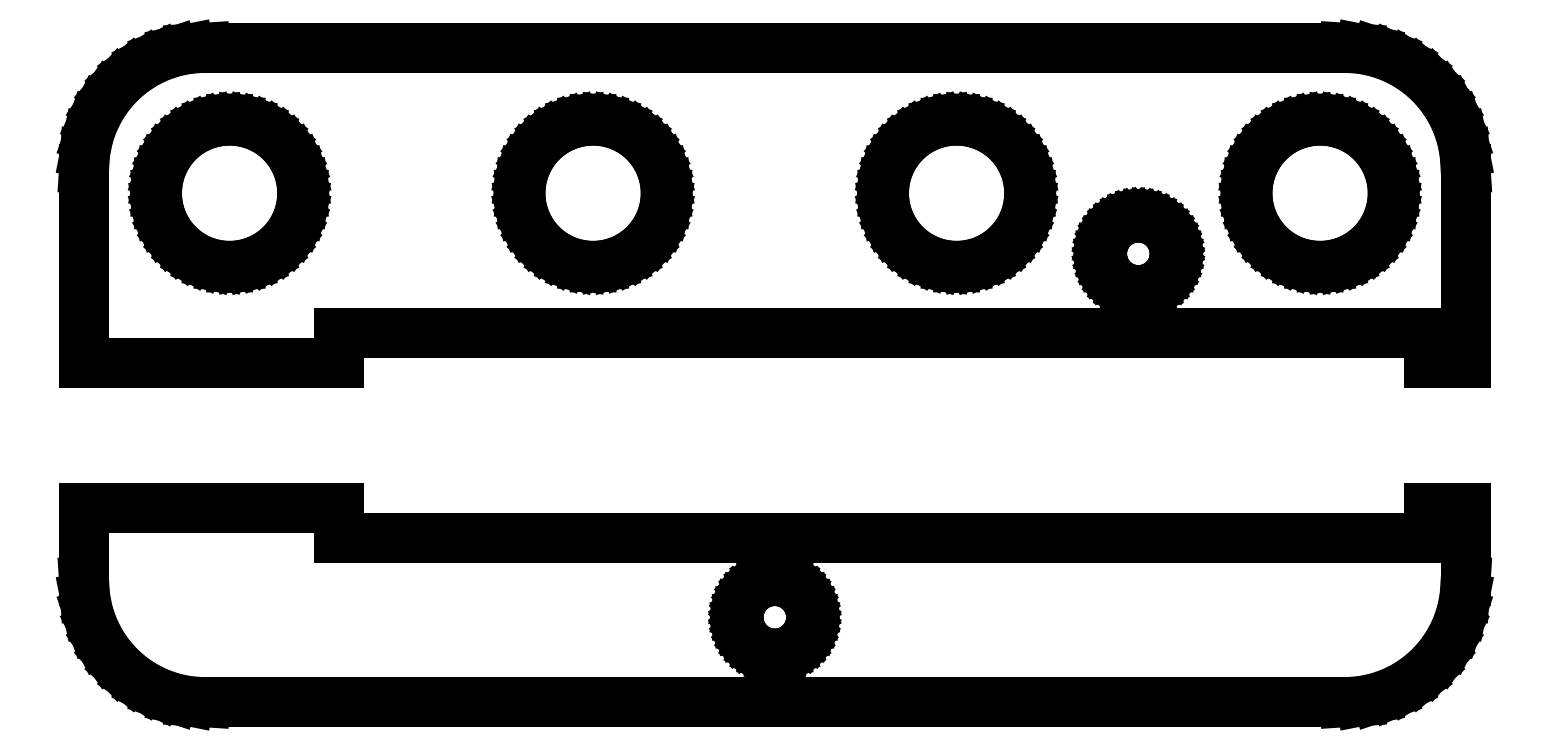
<metadata>
{"format":"dxf","ext":"dxf","renderer":"ezdxf+matplotlib","layout":"modelspace","background":"white","min_lineweight":24,"dpi":150}
</metadata>
<code>
0
SECTION
2
ENTITIES
0
LINE
8
0
10
-18
20
1.743
11
27
21
1.743
0
LINE
8
0
10
27
20
1.743
11
27
21
0.4934
0
LINE
8
0
10
27
20
0.4934
11
28.5
21
0.4934
0
LINE
8
0
10
28.5
20
0.4934
11
28.5
21
8.505
0
LINE
8
0
10
28.5
20
8.505
11
28.46
21
9.158
0
LINE
8
0
10
28.46
20
9.158
11
28.33
21
9.799
0
LINE
8
0
10
28.33
20
9.799
11
28.12
21
10.42
0
LINE
8
0
10
28.12
20
10.42
11
27.84
21
11.01
0
LINE
8
0
10
27.84
20
11.01
11
27.47
21
11.55
0
LINE
8
0
10
27.47
20
11.55
11
27.04
21
12.04
0
LINE
8
0
10
27.04
20
12.04
11
26.55
21
12.47
0
LINE
8
0
10
26.55
20
12.47
11
26
21
12.84
0
LINE
8
0
10
26
20
12.84
11
25.42
21
13.12
0
LINE
8
0
10
25.42
20
13.12
11
24.8
21
13.33
0
LINE
8
0
10
24.8
20
13.33
11
24.16
21
13.46
0
LINE
8
0
10
24.16
20
13.46
11
23.5
21
13.51
0
LINE
8
0
10
23.5
20
13.51
11
-23.5
21
13.51
0
LINE
8
0
10
-23.5
20
13.51
11
-24.16
21
13.46
0
LINE
8
0
10
-24.16
20
13.46
11
-24.8
21
13.33
0
LINE
8
0
10
-24.8
20
13.33
11
-25.42
21
13.12
0
LINE
8
0
10
-25.42
20
13.12
11
-26
21
12.84
0
LINE
8
0
10
-26
20
12.84
11
-26.55
21
12.47
0
LINE
8
0
10
-26.55
20
12.47
11
-27.04
21
12.04
0
LINE
8
0
10
-27.04
20
12.04
11
-27.47
21
11.55
0
LINE
8
0
10
-27.47
20
11.55
11
-27.84
21
11.01
0
LINE
8
0
10
-27.84
20
11.01
11
-28.12
21
10.42
0
LINE
8
0
10
-28.12
20
10.42
11
-28.33
21
9.799
0
LINE
8
0
10
-28.33
20
9.799
11
-28.46
21
9.158
0
LINE
8
0
10
-28.46
20
9.158
11
-28.5
21
8.505
0
LINE
8
0
10
-28.5
20
8.505
11
-28.5
21
0.4934
0
LINE
8
0
10
-28.5
20
0.4934
11
-18
21
0.4934
0
LINE
8
0
10
-18
20
0.4934
11
-18
21
1.743
0
LINE
8
0
10
22.11
20
4.526
11
21.72
21
4.602
0
LINE
8
0
10
21.72
20
4.602
11
21.35
21
4.728
0
LINE
8
0
10
21.35
20
4.728
11
21
21
4.902
0
LINE
8
0
10
21
20
4.902
11
20.67
21
5.12
0
LINE
8
0
10
20.67
20
5.12
11
20.38
21
5.379
0
LINE
8
0
10
20.38
20
5.379
11
20.12
21
5.674
0
LINE
8
0
10
20.12
20
5.674
11
19.9
21
6
0
LINE
8
0
10
19.9
20
6
11
19.73
21
6.352
0
LINE
8
0
10
19.73
20
6.352
11
19.6
21
6.724
0
LINE
8
0
10
19.6
20
6.724
11
19.53
21
7.108
0
LINE
8
0
10
19.53
20
7.108
11
19.5
21
7.5
0
LINE
8
0
10
19.5
20
7.5
11
19.53
21
7.892
0
LINE
8
0
10
19.53
20
7.892
11
19.6
21
8.276
0
LINE
8
0
10
19.6
20
8.276
11
19.73
21
8.648
0
LINE
8
0
10
19.73
20
8.648
11
19.9
21
9
0
LINE
8
0
10
19.9
20
9
11
20.12
21
9.326
0
LINE
8
0
10
20.12
20
9.326
11
20.38
21
9.621
0
LINE
8
0
10
20.38
20
9.621
11
20.67
21
9.88
0
LINE
8
0
10
20.67
20
9.88
11
21
21
10.1
0
LINE
8
0
10
21
20
10.1
11
21.35
21
10.27
0
LINE
8
0
10
21.35
20
10.27
11
21.72
21
10.4
0
LINE
8
0
10
21.72
20
10.4
11
22.11
21
10.47
0
LINE
8
0
10
22.11
20
10.47
11
22.5
21
10.5
0
LINE
8
0
10
22.5
20
10.5
11
22.89
21
10.47
0
LINE
8
0
10
22.89
20
10.47
11
23.28
21
10.4
0
LINE
8
0
10
23.28
20
10.4
11
23.65
21
10.27
0
LINE
8
0
10
23.65
20
10.27
11
24
21
10.1
0
LINE
8
0
10
24
20
10.1
11
24.33
21
9.88
0
LINE
8
0
10
24.33
20
9.88
11
24.62
21
9.621
0
LINE
8
0
10
24.62
20
9.621
11
24.88
21
9.326
0
LINE
8
0
10
24.88
20
9.326
11
25.1
21
9
0
LINE
8
0
10
25.1
20
9
11
25.27
21
8.648
0
LINE
8
0
10
25.27
20
8.648
11
25.4
21
8.276
0
LINE
8
0
10
25.4
20
8.276
11
25.47
21
7.892
0
LINE
8
0
10
25.47
20
7.892
11
25.5
21
7.5
0
LINE
8
0
10
25.5
20
7.5
11
25.47
21
7.108
0
LINE
8
0
10
25.47
20
7.108
11
25.4
21
6.724
0
LINE
8
0
10
25.4
20
6.724
11
25.27
21
6.352
0
LINE
8
0
10
25.27
20
6.352
11
25.1
21
6
0
LINE
8
0
10
25.1
20
6
11
24.88
21
5.674
0
LINE
8
0
10
24.88
20
5.674
11
24.62
21
5.379
0
LINE
8
0
10
24.62
20
5.379
11
24.33
21
5.12
0
LINE
8
0
10
24.33
20
5.12
11
24
21
4.902
0
LINE
8
0
10
24
20
4.902
11
23.65
21
4.728
0
LINE
8
0
10
23.65
20
4.728
11
23.28
21
4.602
0
LINE
8
0
10
23.28
20
4.602
11
22.89
21
4.526
0
LINE
8
0
10
22.89
20
4.526
11
22.5
21
4.5
0
LINE
8
0
10
22.5
20
4.5
11
22.11
21
4.526
0
LINE
8
0
10
-22.89
20
4.526
11
-23.28
21
4.602
0
LINE
8
0
10
-23.28
20
4.602
11
-23.65
21
4.728
0
LINE
8
0
10
-23.65
20
4.728
11
-24
21
4.902
0
LINE
8
0
10
-24
20
4.902
11
-24.33
21
5.12
0
LINE
8
0
10
-24.33
20
5.12
11
-24.62
21
5.379
0
LINE
8
0
10
-24.62
20
5.379
11
-24.88
21
5.674
0
LINE
8
0
10
-24.88
20
5.674
11
-25.1
21
6
0
LINE
8
0
10
-25.1
20
6
11
-25.27
21
6.352
0
LINE
8
0
10
-25.27
20
6.352
11
-25.4
21
6.724
0
LINE
8
0
10
-25.4
20
6.724
11
-25.47
21
7.108
0
LINE
8
0
10
-25.47
20
7.108
11
-25.5
21
7.5
0
LINE
8
0
10
-25.5
20
7.5
11
-25.47
21
7.892
0
LINE
8
0
10
-25.47
20
7.892
11
-25.4
21
8.276
0
LINE
8
0
10
-25.4
20
8.276
11
-25.27
21
8.648
0
LINE
8
0
10
-25.27
20
8.648
11
-25.1
21
9
0
LINE
8
0
10
-25.1
20
9
11
-24.88
21
9.326
0
LINE
8
0
10
-24.88
20
9.326
11
-24.62
21
9.621
0
LINE
8
0
10
-24.62
20
9.621
11
-24.33
21
9.88
0
LINE
8
0
10
-24.33
20
9.88
11
-24
21
10.1
0
LINE
8
0
10
-24
20
10.1
11
-23.65
21
10.27
0
LINE
8
0
10
-23.65
20
10.27
11
-23.28
21
10.4
0
LINE
8
0
10
-23.28
20
10.4
11
-22.89
21
10.47
0
LINE
8
0
10
-22.89
20
10.47
11
-22.5
21
10.5
0
LINE
8
0
10
-22.5
20
10.5
11
-22.11
21
10.47
0
LINE
8
0
10
-22.11
20
10.47
11
-21.72
21
10.4
0
LINE
8
0
10
-21.72
20
10.4
11
-21.35
21
10.27
0
LINE
8
0
10
-21.35
20
10.27
11
-21
21
10.1
0
LINE
8
0
10
-21
20
10.1
11
-20.67
21
9.88
0
LINE
8
0
10
-20.67
20
9.88
11
-20.38
21
9.621
0
LINE
8
0
10
-20.38
20
9.621
11
-20.12
21
9.326
0
LINE
8
0
10
-20.12
20
9.326
11
-19.9
21
9
0
LINE
8
0
10
-19.9
20
9
11
-19.73
21
8.648
0
LINE
8
0
10
-19.73
20
8.648
11
-19.6
21
8.276
0
LINE
8
0
10
-19.6
20
8.276
11
-19.53
21
7.892
0
LINE
8
0
10
-19.53
20
7.892
11
-19.5
21
7.5
0
LINE
8
0
10
-19.5
20
7.5
11
-19.53
21
7.108
0
LINE
8
0
10
-19.53
20
7.108
11
-19.6
21
6.724
0
LINE
8
0
10
-19.6
20
6.724
11
-19.73
21
6.352
0
LINE
8
0
10
-19.73
20
6.352
11
-19.9
21
6
0
LINE
8
0
10
-19.9
20
6
11
-20.12
21
5.674
0
LINE
8
0
10
-20.12
20
5.674
11
-20.38
21
5.379
0
LINE
8
0
10
-20.38
20
5.379
11
-20.67
21
5.12
0
LINE
8
0
10
-20.67
20
5.12
11
-21
21
4.902
0
LINE
8
0
10
-21
20
4.902
11
-21.35
21
4.728
0
LINE
8
0
10
-21.35
20
4.728
11
-21.72
21
4.602
0
LINE
8
0
10
-21.72
20
4.602
11
-22.11
21
4.526
0
LINE
8
0
10
-22.11
20
4.526
11
-22.5
21
4.5
0
LINE
8
0
10
-22.5
20
4.5
11
-22.89
21
4.526
0
LINE
8
0
10
6.352
20
4.728
11
6
21
4.902
0
LINE
8
0
10
6
20
4.902
11
5.674
21
5.12
0
LINE
8
0
10
5.674
20
5.12
11
5.379
21
5.379
0
LINE
8
0
10
5.379
20
5.379
11
5.12
21
5.674
0
LINE
8
0
10
5.12
20
5.674
11
4.902
21
6
0
LINE
8
0
10
4.902
20
6
11
4.728
21
6.352
0
LINE
8
0
10
4.728
20
6.352
11
4.602
21
6.724
0
LINE
8
0
10
4.602
20
6.724
11
4.526
21
7.108
0
LINE
8
0
10
4.526
20
7.108
11
4.5
21
7.5
0
LINE
8
0
10
4.5
20
7.5
11
4.526
21
7.892
0
LINE
8
0
10
4.526
20
7.892
11
4.602
21
8.276
0
LINE
8
0
10
4.602
20
8.276
11
4.728
21
8.648
0
LINE
8
0
10
4.728
20
8.648
11
4.902
21
9
0
LINE
8
0
10
4.902
20
9
11
5.12
21
9.326
0
LINE
8
0
10
5.12
20
9.326
11
5.379
21
9.621
0
LINE
8
0
10
5.379
20
9.621
11
5.674
21
9.88
0
LINE
8
0
10
5.674
20
9.88
11
6
21
10.1
0
LINE
8
0
10
6
20
10.1
11
6.352
21
10.27
0
LINE
8
0
10
6.352
20
10.27
11
6.724
21
10.4
0
LINE
8
0
10
6.724
20
10.4
11
7.108
21
10.47
0
LINE
8
0
10
7.108
20
10.47
11
7.5
21
10.5
0
LINE
8
0
10
7.5
20
10.5
11
7.892
21
10.47
0
LINE
8
0
10
7.892
20
10.47
11
8.276
21
10.4
0
LINE
8
0
10
8.276
20
10.4
11
8.648
21
10.27
0
LINE
8
0
10
8.648
20
10.27
11
9
21
10.1
0
LINE
8
0
10
9
20
10.1
11
9.326
21
9.88
0
LINE
8
0
10
9.326
20
9.88
11
9.621
21
9.621
0
LINE
8
0
10
9.621
20
9.621
11
9.88
21
9.326
0
LINE
8
0
10
9.88
20
9.326
11
10.1
21
9
0
LINE
8
0
10
10.1
20
9
11
10.27
21
8.648
0
LINE
8
0
10
10.27
20
8.648
11
10.4
21
8.276
0
LINE
8
0
10
10.4
20
8.276
11
10.47
21
7.892
0
LINE
8
0
10
10.47
20
7.892
11
10.5
21
7.5
0
LINE
8
0
10
10.5
20
7.5
11
10.47
21
7.108
0
LINE
8
0
10
10.47
20
7.108
11
10.4
21
6.724
0
LINE
8
0
10
10.4
20
6.724
11
10.27
21
6.352
0
LINE
8
0
10
10.27
20
6.352
11
10.1
21
6
0
LINE
8
0
10
10.1
20
6
11
9.88
21
5.674
0
LINE
8
0
10
9.88
20
5.674
11
9.621
21
5.379
0
LINE
8
0
10
9.621
20
5.379
11
9.326
21
5.12
0
LINE
8
0
10
9.326
20
5.12
11
9
21
4.902
0
LINE
8
0
10
9
20
4.902
11
8.648
21
4.728
0
LINE
8
0
10
8.648
20
4.728
11
8.276
21
4.602
0
LINE
8
0
10
8.276
20
4.602
11
7.892
21
4.526
0
LINE
8
0
10
7.892
20
4.526
11
7.5
21
4.5
0
LINE
8
0
10
7.5
20
4.5
11
7.108
21
4.526
0
LINE
8
0
10
7.108
20
4.526
11
6.724
21
4.602
0
LINE
8
0
10
6.724
20
4.602
11
6.352
21
4.728
0
LINE
8
0
10
14.8
20
3.513
11
14.61
21
3.551
0
LINE
8
0
10
14.61
20
3.551
11
14.43
21
3.614
0
LINE
8
0
10
14.43
20
3.614
11
14.25
21
3.701
0
LINE
8
0
10
14.25
20
3.701
11
14.09
21
3.81
0
LINE
8
0
10
14.09
20
3.81
11
13.94
21
3.939
0
LINE
8
0
10
13.94
20
3.939
11
13.81
21
4.087
0
LINE
8
0
10
13.81
20
4.087
11
13.7
21
4.25
0
LINE
8
0
10
13.7
20
4.25
11
13.61
21
4.426
0
LINE
8
0
10
13.61
20
4.426
11
13.55
21
4.612
0
LINE
8
0
10
13.55
20
4.612
11
13.51
21
4.804
0
LINE
8
0
10
13.51
20
4.804
11
13.5
21
5
0
LINE
8
0
10
13.5
20
5
11
13.51
21
5.196
0
LINE
8
0
10
13.51
20
5.196
11
13.55
21
5.388
0
LINE
8
0
10
13.55
20
5.388
11
13.61
21
5.574
0
LINE
8
0
10
13.61
20
5.574
11
13.7
21
5.75
0
LINE
8
0
10
13.7
20
5.75
11
13.81
21
5.913
0
LINE
8
0
10
13.81
20
5.913
11
13.94
21
6.061
0
LINE
8
0
10
13.94
20
6.061
11
14.09
21
6.19
0
LINE
8
0
10
14.09
20
6.19
11
14.25
21
6.299
0
LINE
8
0
10
14.25
20
6.299
11
14.43
21
6.386
0
LINE
8
0
10
14.43
20
6.386
11
14.61
21
6.449
0
LINE
8
0
10
14.61
20
6.449
11
14.8
21
6.487
0
LINE
8
0
10
14.8
20
6.487
11
15
21
6.5
0
LINE
8
0
10
15
20
6.5
11
15.2
21
6.487
0
LINE
8
0
10
15.2
20
6.487
11
15.39
21
6.449
0
LINE
8
0
10
15.39
20
6.449
11
15.57
21
6.386
0
LINE
8
0
10
15.57
20
6.386
11
15.75
21
6.299
0
LINE
8
0
10
15.75
20
6.299
11
15.91
21
6.19
0
LINE
8
0
10
15.91
20
6.19
11
16.06
21
6.061
0
LINE
8
0
10
16.06
20
6.061
11
16.19
21
5.913
0
LINE
8
0
10
16.19
20
5.913
11
16.3
21
5.75
0
LINE
8
0
10
16.3
20
5.75
11
16.39
21
5.574
0
LINE
8
0
10
16.39
20
5.574
11
16.45
21
5.388
0
LINE
8
0
10
16.45
20
5.388
11
16.49
21
5.196
0
LINE
8
0
10
16.49
20
5.196
11
16.5
21
5
0
LINE
8
0
10
16.5
20
5
11
16.49
21
4.804
0
LINE
8
0
10
16.49
20
4.804
11
16.45
21
4.612
0
LINE
8
0
10
16.45
20
4.612
11
16.39
21
4.426
0
LINE
8
0
10
16.39
20
4.426
11
16.3
21
4.25
0
LINE
8
0
10
16.3
20
4.25
11
16.19
21
4.087
0
LINE
8
0
10
16.19
20
4.087
11
16.06
21
3.939
0
LINE
8
0
10
16.06
20
3.939
11
15.91
21
3.81
0
LINE
8
0
10
15.91
20
3.81
11
15.75
21
3.701
0
LINE
8
0
10
15.75
20
3.701
11
15.57
21
3.614
0
LINE
8
0
10
15.57
20
3.614
11
15.39
21
3.551
0
LINE
8
0
10
15.39
20
3.551
11
15.2
21
3.513
0
LINE
8
0
10
15.2
20
3.513
11
15
21
3.5
0
LINE
8
0
10
15
20
3.5
11
14.8
21
3.513
0
LINE
8
0
10
-7.892
20
4.526
11
-8.276
21
4.602
0
LINE
8
0
10
-8.276
20
4.602
11
-8.648
21
4.728
0
LINE
8
0
10
-8.648
20
4.728
11
-9
21
4.902
0
LINE
8
0
10
-9
20
4.902
11
-9.326
21
5.12
0
LINE
8
0
10
-9.326
20
5.12
11
-9.621
21
5.379
0
LINE
8
0
10
-9.621
20
5.379
11
-9.88
21
5.674
0
LINE
8
0
10
-9.88
20
5.674
11
-10.1
21
6
0
LINE
8
0
10
-10.1
20
6
11
-10.27
21
6.352
0
LINE
8
0
10
-10.27
20
6.352
11
-10.4
21
6.724
0
LINE
8
0
10
-10.4
20
6.724
11
-10.47
21
7.108
0
LINE
8
0
10
-10.47
20
7.108
11
-10.5
21
7.5
0
LINE
8
0
10
-10.5
20
7.5
11
-10.47
21
7.892
0
LINE
8
0
10
-10.47
20
7.892
11
-10.4
21
8.276
0
LINE
8
0
10
-10.4
20
8.276
11
-10.27
21
8.648
0
LINE
8
0
10
-10.27
20
8.648
11
-10.1
21
9
0
LINE
8
0
10
-10.1
20
9
11
-9.88
21
9.326
0
LINE
8
0
10
-9.88
20
9.326
11
-9.621
21
9.621
0
LINE
8
0
10
-9.621
20
9.621
11
-9.326
21
9.88
0
LINE
8
0
10
-9.326
20
9.88
11
-9
21
10.1
0
LINE
8
0
10
-9
20
10.1
11
-8.648
21
10.27
0
LINE
8
0
10
-8.648
20
10.27
11
-8.276
21
10.4
0
LINE
8
0
10
-8.276
20
10.4
11
-7.892
21
10.47
0
LINE
8
0
10
-7.892
20
10.47
11
-7.5
21
10.5
0
LINE
8
0
10
-7.5
20
10.5
11
-7.108
21
10.47
0
LINE
8
0
10
-7.108
20
10.47
11
-6.724
21
10.4
0
LINE
8
0
10
-6.724
20
10.4
11
-6.352
21
10.27
0
LINE
8
0
10
-6.352
20
10.27
11
-6
21
10.1
0
LINE
8
0
10
-6
20
10.1
11
-5.674
21
9.88
0
LINE
8
0
10
-5.674
20
9.88
11
-5.379
21
9.621
0
LINE
8
0
10
-5.379
20
9.621
11
-5.12
21
9.326
0
LINE
8
0
10
-5.12
20
9.326
11
-4.902
21
9
0
LINE
8
0
10
-4.902
20
9
11
-4.728
21
8.648
0
LINE
8
0
10
-4.728
20
8.648
11
-4.602
21
8.276
0
LINE
8
0
10
-4.602
20
8.276
11
-4.526
21
7.892
0
LINE
8
0
10
-4.526
20
7.892
11
-4.5
21
7.5
0
LINE
8
0
10
-4.5
20
7.5
11
-4.526
21
7.108
0
LINE
8
0
10
-4.526
20
7.108
11
-4.602
21
6.724
0
LINE
8
0
10
-4.602
20
6.724
11
-4.728
21
6.352
0
LINE
8
0
10
-4.728
20
6.352
11
-4.902
21
6
0
LINE
8
0
10
-4.902
20
6
11
-5.12
21
5.674
0
LINE
8
0
10
-5.12
20
5.674
11
-5.379
21
5.379
0
LINE
8
0
10
-5.379
20
5.379
11
-5.674
21
5.12
0
LINE
8
0
10
-5.674
20
5.12
11
-6
21
4.902
0
LINE
8
0
10
-6
20
4.902
11
-6.352
21
4.728
0
LINE
8
0
10
-6.352
20
4.728
11
-6.724
21
4.602
0
LINE
8
0
10
-6.724
20
4.602
11
-7.108
21
4.526
0
LINE
8
0
10
-7.108
20
4.526
11
-7.5
21
4.5
0
LINE
8
0
10
-7.5
20
4.5
11
-7.892
21
4.526
0
LINE
8
0
10
24.16
20
-13.46
11
24.8
21
-13.33
0
LINE
8
0
10
24.8
20
-13.33
11
25.42
21
-13.12
0
LINE
8
0
10
25.42
20
-13.12
11
26
21
-12.84
0
LINE
8
0
10
26
20
-12.84
11
26.55
21
-12.47
0
LINE
8
0
10
26.55
20
-12.47
11
27.04
21
-12.04
0
LINE
8
0
10
27.04
20
-12.04
11
27.47
21
-11.55
0
LINE
8
0
10
27.47
20
-11.55
11
27.84
21
-11.01
0
LINE
8
0
10
27.84
20
-11.01
11
28.12
21
-10.42
0
LINE
8
0
10
28.12
20
-10.42
11
28.33
21
-9.799
0
LINE
8
0
10
28.33
20
-9.799
11
28.46
21
-9.158
0
LINE
8
0
10
28.46
20
-9.158
11
28.5
21
-8.505
0
LINE
8
0
10
28.5
20
-8.505
11
28.5
21
-5.493
0
LINE
8
0
10
28.5
20
-5.493
11
27
21
-5.493
0
LINE
8
0
10
27
20
-5.493
11
27
21
-6.743
0
LINE
8
0
10
27
20
-6.743
11
-18
21
-6.743
0
LINE
8
0
10
-18
20
-6.743
11
-18
21
-5.493
0
LINE
8
0
10
-18
20
-5.493
11
-28.5
21
-5.493
0
LINE
8
0
10
-28.5
20
-5.493
11
-28.5
21
-8.505
0
LINE
8
0
10
-28.5
20
-8.505
11
-28.46
21
-9.158
0
LINE
8
0
10
-28.46
20
-9.158
11
-28.33
21
-9.799
0
LINE
8
0
10
-28.33
20
-9.799
11
-28.12
21
-10.42
0
LINE
8
0
10
-28.12
20
-10.42
11
-27.84
21
-11.01
0
LINE
8
0
10
-27.84
20
-11.01
11
-27.47
21
-11.55
0
LINE
8
0
10
-27.47
20
-11.55
11
-27.04
21
-12.04
0
LINE
8
0
10
-27.04
20
-12.04
11
-26.55
21
-12.47
0
LINE
8
0
10
-26.55
20
-12.47
11
-26
21
-12.84
0
LINE
8
0
10
-26
20
-12.84
11
-25.42
21
-13.12
0
LINE
8
0
10
-25.42
20
-13.12
11
-24.8
21
-13.33
0
LINE
8
0
10
-24.8
20
-13.33
11
-24.16
21
-13.46
0
LINE
8
0
10
-24.16
20
-13.46
11
-23.5
21
-13.51
0
LINE
8
0
10
-23.5
20
-13.51
11
23.5
21
-13.51
0
LINE
8
0
10
23.5
20
-13.51
11
24.16
21
-13.46
0
LINE
8
0
10
-0.1958
20
-11.49
11
-0.3882
21
-11.45
0
LINE
8
0
10
-0.3882
20
-11.45
11
-0.574
21
-11.39
0
LINE
8
0
10
-0.574
20
-11.39
11
-0.75
21
-11.3
0
LINE
8
0
10
-0.75
20
-11.3
11
-0.9131
21
-11.19
0
LINE
8
0
10
-0.9131
20
-11.19
11
-1.061
21
-11.06
0
LINE
8
0
10
-1.061
20
-11.06
11
-1.19
21
-10.91
0
LINE
8
0
10
-1.19
20
-10.91
11
-1.299
21
-10.75
0
LINE
8
0
10
-1.299
20
-10.75
11
-1.386
21
-10.57
0
LINE
8
0
10
-1.386
20
-10.57
11
-1.449
21
-10.39
0
LINE
8
0
10
-1.449
20
-10.39
11
-1.487
21
-10.2
0
LINE
8
0
10
-1.487
20
-10.2
11
-1.5
21
-10
0
LINE
8
0
10
-1.5
20
-10
11
-1.487
21
-9.804
0
LINE
8
0
10
-1.487
20
-9.804
11
-1.449
21
-9.612
0
LINE
8
0
10
-1.449
20
-9.612
11
-1.386
21
-9.426
0
LINE
8
0
10
-1.386
20
-9.426
11
-1.299
21
-9.25
0
LINE
8
0
10
-1.299
20
-9.25
11
-1.19
21
-9.087
0
LINE
8
0
10
-1.19
20
-9.087
11
-1.061
21
-8.939
0
LINE
8
0
10
-1.061
20
-8.939
11
-0.9131
21
-8.81
0
LINE
8
0
10
-0.9131
20
-8.81
11
-0.75
21
-8.701
0
LINE
8
0
10
-0.75
20
-8.701
11
-0.574
21
-8.614
0
LINE
8
0
10
-0.574
20
-8.614
11
-0.3882
21
-8.551
0
LINE
8
0
10
-0.3882
20
-8.551
11
-0.1958
21
-8.513
0
LINE
8
0
10
-0.1958
20
-8.513
11
0
21
-8.5
0
LINE
8
0
10
0
20
-8.5
11
0.1958
21
-8.513
0
LINE
8
0
10
0.1958
20
-8.513
11
0.3882
21
-8.551
0
LINE
8
0
10
0.3882
20
-8.551
11
0.574
21
-8.614
0
LINE
8
0
10
0.574
20
-8.614
11
0.75
21
-8.701
0
LINE
8
0
10
0.75
20
-8.701
11
0.9131
21
-8.81
0
LINE
8
0
10
0.9131
20
-8.81
11
1.061
21
-8.939
0
LINE
8
0
10
1.061
20
-8.939
11
1.19
21
-9.087
0
LINE
8
0
10
1.19
20
-9.087
11
1.299
21
-9.25
0
LINE
8
0
10
1.299
20
-9.25
11
1.386
21
-9.426
0
LINE
8
0
10
1.386
20
-9.426
11
1.449
21
-9.612
0
LINE
8
0
10
1.449
20
-9.612
11
1.487
21
-9.804
0
LINE
8
0
10
1.487
20
-9.804
11
1.5
21
-10
0
LINE
8
0
10
1.5
20
-10
11
1.487
21
-10.2
0
LINE
8
0
10
1.487
20
-10.2
11
1.449
21
-10.39
0
LINE
8
0
10
1.449
20
-10.39
11
1.386
21
-10.57
0
LINE
8
0
10
1.386
20
-10.57
11
1.299
21
-10.75
0
LINE
8
0
10
1.299
20
-10.75
11
1.19
21
-10.91
0
LINE
8
0
10
1.19
20
-10.91
11
1.061
21
-11.06
0
LINE
8
0
10
1.061
20
-11.06
11
0.9131
21
-11.19
0
LINE
8
0
10
0.9131
20
-11.19
11
0.75
21
-11.3
0
LINE
8
0
10
0.75
20
-11.3
11
0.574
21
-11.39
0
LINE
8
0
10
0.574
20
-11.39
11
0.3882
21
-11.45
0
LINE
8
0
10
0.3882
20
-11.45
11
0.1958
21
-11.49
0
LINE
8
0
10
0.1958
20
-11.49
11
0
21
-11.5
0
LINE
8
0
10
0
20
-11.5
11
-0.1958
21
-11.49
0
ENDSEC
0
EOF

</code>
